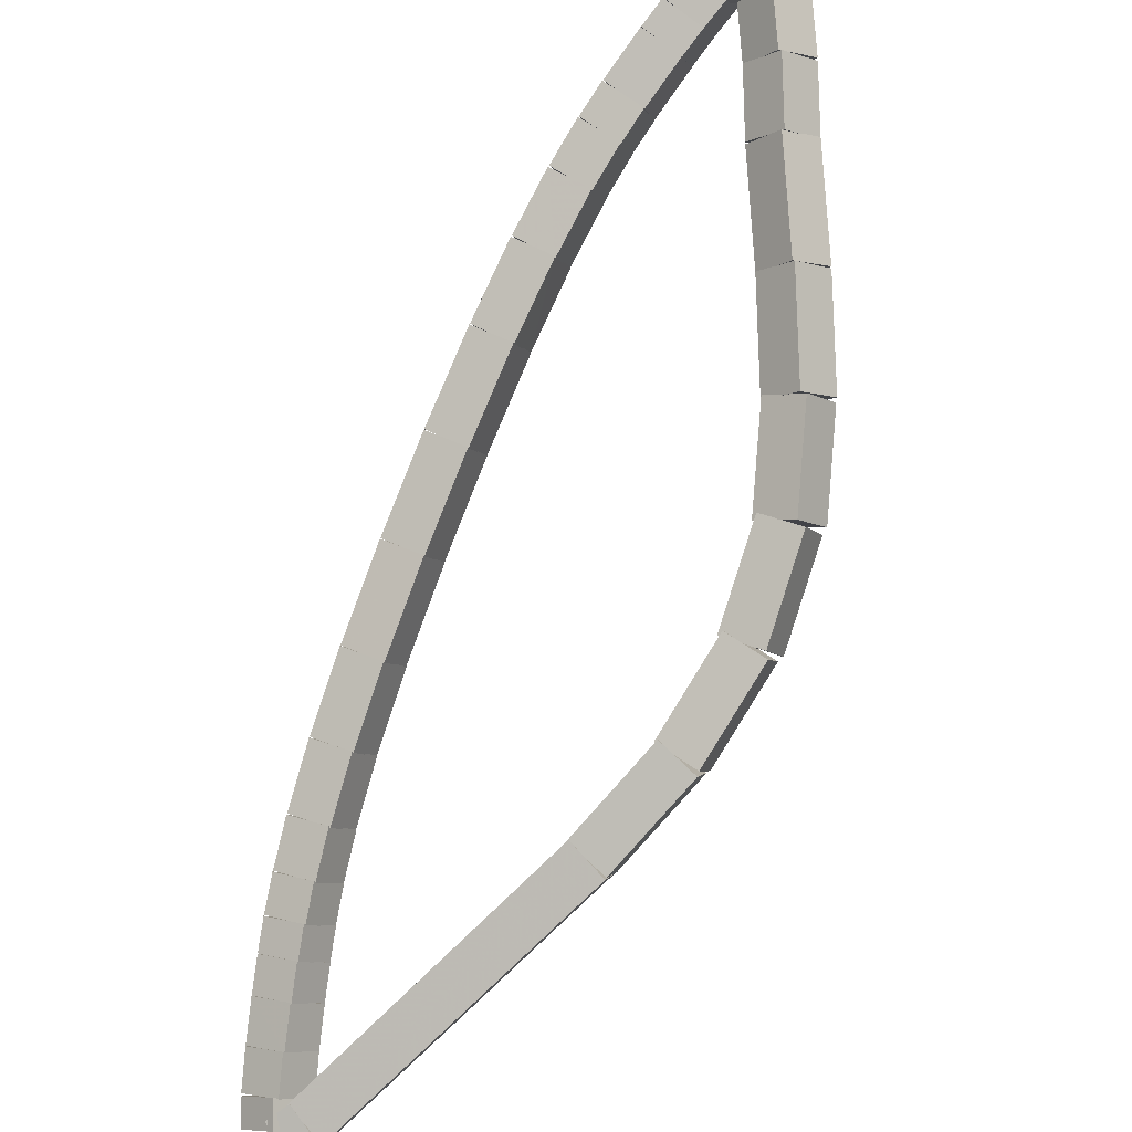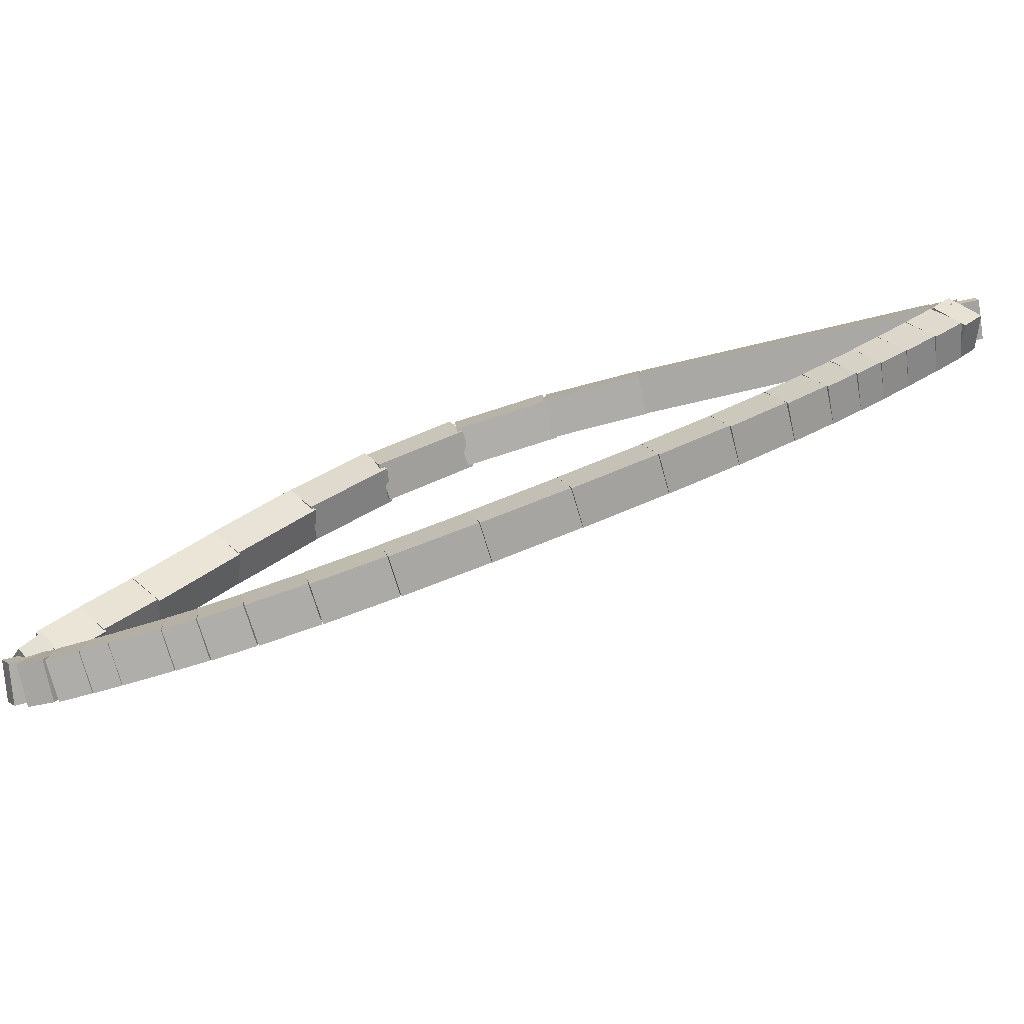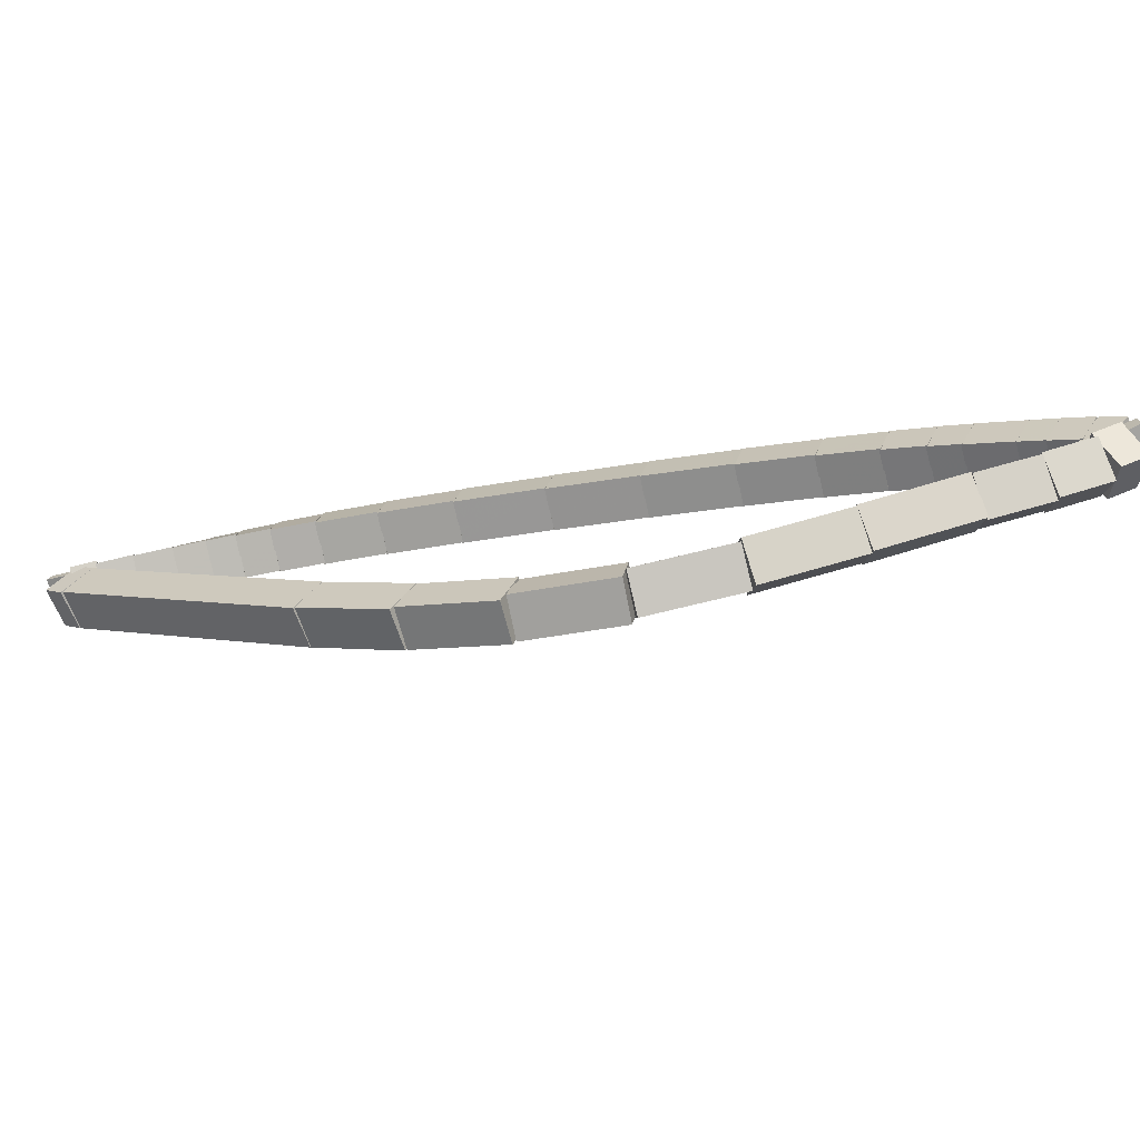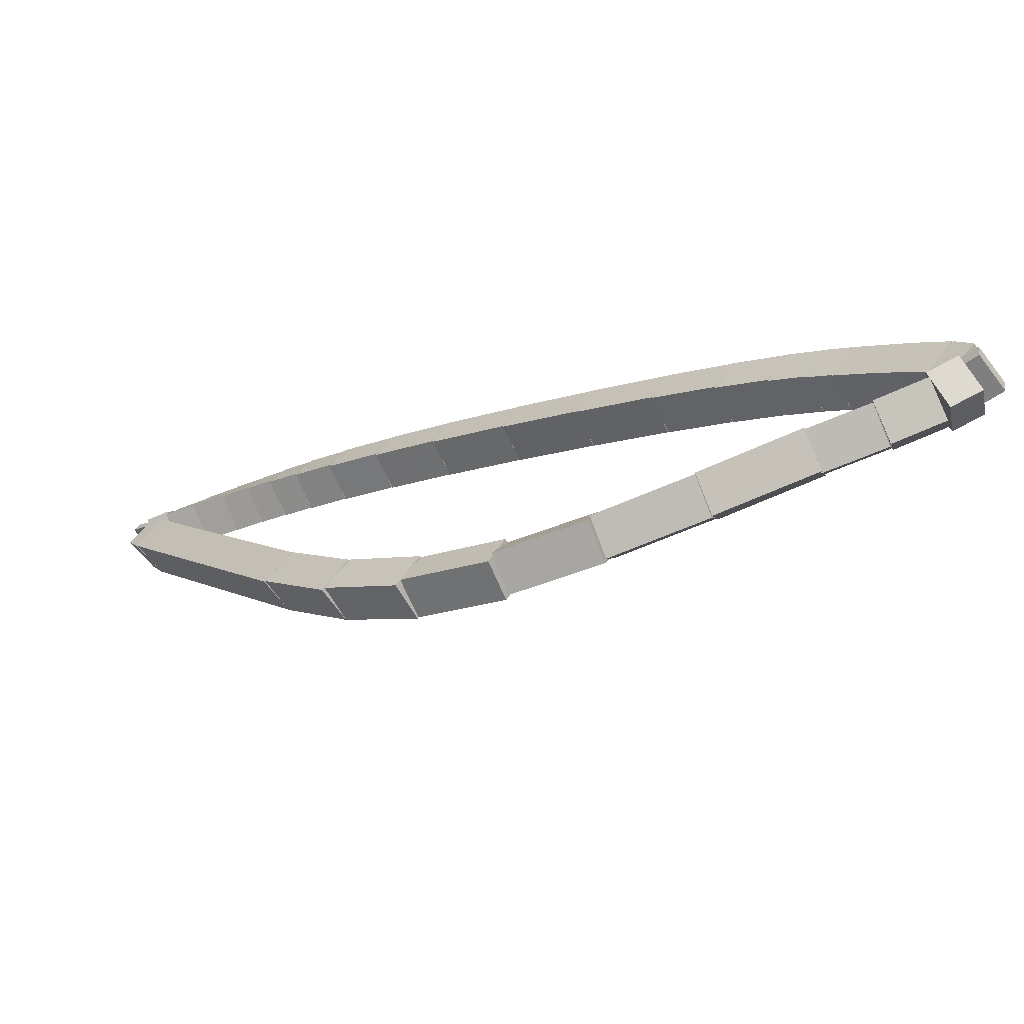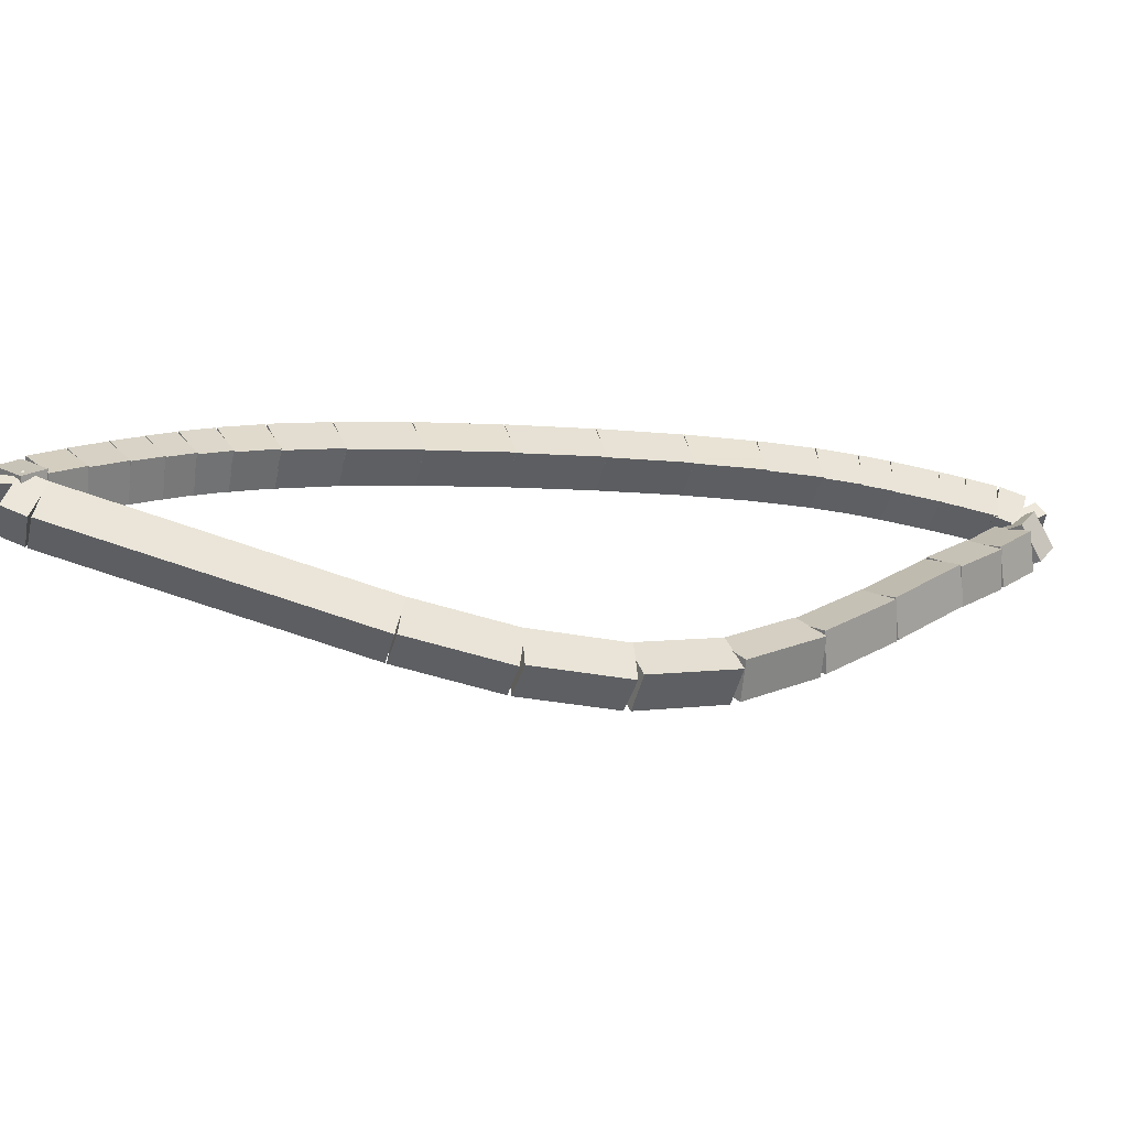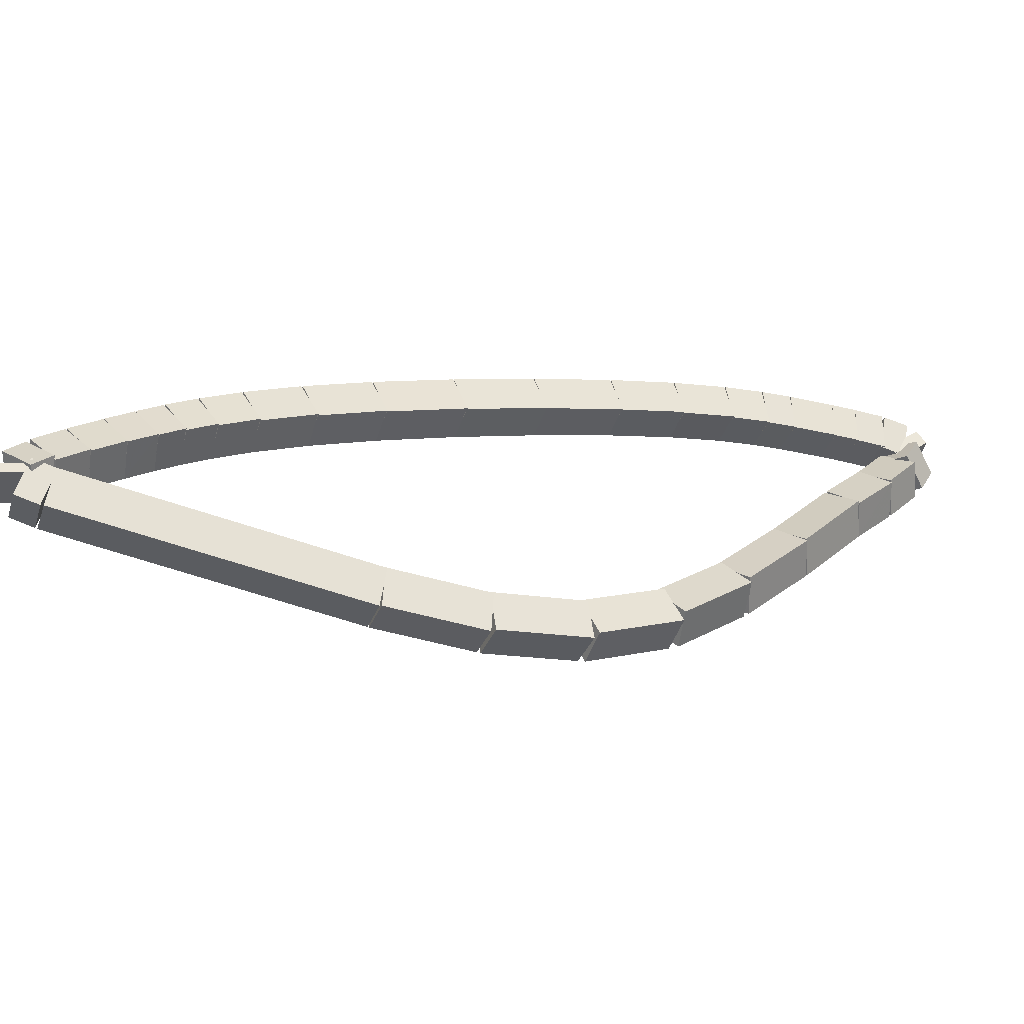
<metadata>
{"format":"obj","ext":"obj","renderer":"f3d","projection":"perspective","resolution":1024,"background":"white","views":[{"elev":-39.6,"azim":-121.7,"up":"+Z"},{"elev":63.0,"azim":21.7,"up":"+Y"},{"elev":-25.4,"azim":-118.2,"up":"+Y"},{"elev":-14.5,"azim":-99.2,"up":"+Y"},{"elev":-2.9,"azim":-158.4,"up":"+Y"},{"elev":4.4,"azim":-163.7,"up":"+Y"}]}
</metadata>
<code>
g name
v 35.96 39.95 38.39
v 35.96 39.68 38.5
v 35.7 39.64 38.39
v 35.7 39.9 38.29
v 35.67 40.18 39
v 35.68 39.91 39.1
v 35.42 39.86 39
v 35.41 40.13 38.9
f 1 2 3 4
f 6 2 1 5
f 5 1 4 8
f 6 5 8 7
f 8 4 3 7
f 7 3 2 6
g name
v 36.24 39.75 37.8
v 36.27 39.49 37.91
v 36.01 39.42 37.8
v 35.99 39.68 37.7
v 35.94 39.96 38.39
v 35.97 39.69 38.5
v 35.72 39.63 38.39
v 35.69 39.89 38.29
f 9 10 11 12
f 14 10 9 13
f 13 9 12 16
f 14 13 16 15
f 16 12 11 15
f 15 11 10 14
g name
v 36.55 39.62 37.26
v 36.62 39.37 37.37
v 36.39 39.25 37.26
v 36.31 39.5 37.15
v 36.21 39.77 37.8
v 36.28 39.52 37.92
v 36.05 39.4 37.8
v 35.98 39.65 37.69
f 17 18 19 20
f 22 18 17 21
f 21 17 20 24
f 22 21 24 23
f 24 20 19 23
f 23 19 18 22
g name
v 36.93 39.6 36.76
v 37.06 39.39 36.9
v 36.9 39.2 36.76
v 36.76 39.41 36.63
v 36.48 39.64 37.26
v 36.61 39.43 37.39
v 36.45 39.24 37.26
v 36.32 39.45 37.12
f 25 26 27 28
f 30 26 25 29
f 29 25 28 32
f 30 29 32 31
f 32 28 27 31
f 31 27 26 30
g name
v 37.41 39.69 36.35
v 37.56 39.51 36.51
v 37.48 39.29 36.35
v 37.33 39.47 36.19
v 36.88 39.6 36.76
v 37.03 39.42 36.92
v 36.94 39.2 36.76
v 36.79 39.38 36.6
f 33 34 35 36
f 38 34 33 37
f 37 33 36 40
f 38 37 40 39
f 40 36 35 39
f 39 35 34 38
g name
v 37.99 39.86 36
v 38.14 39.7 36.18
v 38.1 39.48 36
v 37.95 39.64 35.83
v 37.39 39.68 36.35
v 37.54 39.52 36.52
v 37.5 39.3 36.35
v 37.35 39.46 36.17
f 41 42 43 44
f 46 42 41 45
f 45 41 44 48
f 46 45 48 47
f 48 44 43 47
f 47 43 42 46
g name
v 39.79 40.5 35.11
v 39.93 40.34 35.29
v 39.92 40.13 35.11
v 39.77 40.29 34.93
v 37.98 39.86 36
v 38.12 39.7 36.19
v 38.11 39.48 36
v 37.97 39.64 35.82
f 49 50 51 52
f 54 50 49 53
f 53 49 52 56
f 54 53 56 55
f 56 52 51 55
f 55 51 50 54
g name
v 39.92 40.56 35.05
v 40.06 40.41 35.24
v 40.08 40.2 35.05
v 39.94 40.36 34.87
v 39.77 40.5 35.11
v 39.91 40.34 35.3
v 39.93 40.13 35.11
v 39.79 40.29 34.92
f 57 58 59 60
f 62 58 57 61
f 61 57 60 64
f 62 61 64 63
f 64 60 59 63
f 63 59 58 62
g name
v 39.86 40.53 35.1
v 39.97 40.33 35.26
v 40.21 40.33 35.1
v 40.09 40.54 34.94
v 39.83 40.48 35.05
v 39.95 40.28 35.22
v 40.18 40.28 35.05
v 40.06 40.49 34.89
f 65 66 67 68
f 70 66 65 69
f 69 65 68 72
f 70 69 72 71
f 72 68 67 71
f 71 67 66 70
g name
v 39.84 40.32 35.25
v 40.1 40.39 35.35
v 40.06 40.65 35.25
v 39.81 40.58 35.14
v 39.92 40.26 35.1
v 40.17 40.34 35.2
v 40.14 40.6 35.1
v 39.89 40.53 34.99
f 73 74 75 76
f 78 74 73 77
f 77 73 76 80
f 78 77 80 79
f 80 76 75 79
f 79 75 74 78
g name
v 39.75 40.36 35.46
v 39.98 40.47 35.57
v 39.9 40.72 35.46
v 39.67 40.61 35.35
v 39.87 40.3 35.25
v 40.11 40.42 35.36
v 40.03 40.67 35.25
v 39.8 40.55 35.14
f 81 82 83 84
f 86 82 81 85
f 85 81 84 88
f 86 85 88 87
f 88 84 83 87
f 87 83 82 86
g name
v 39.61 40.41 35.68
v 39.84 40.54 35.79
v 39.75 40.78 35.68
v 39.53 40.65 35.56
v 39.75 40.35 35.46
v 39.98 40.48 35.57
v 39.89 40.73 35.46
v 39.67 40.6 35.34
f 89 90 91 92
f 94 90 89 93
f 93 89 92 96
f 94 93 96 95
f 96 92 91 95
f 95 91 90 94
g name
v 39.49 40.45 35.86
v 39.71 40.58 35.97
v 39.62 40.82 35.86
v 39.4 40.69 35.74
v 39.62 40.4 35.68
v 39.84 40.54 35.79
v 39.75 40.78 35.68
v 39.53 40.65 35.56
f 97 98 99 100
f 102 98 97 101
f 101 97 100 104
f 102 101 104 103
f 104 100 99 103
f 103 99 98 102
g name
v 39.38 40.48 36.02
v 39.6 40.62 36.14
v 39.5 40.86 36.02
v 39.29 40.72 35.91
v 39.5 40.44 35.86
v 39.71 40.59 35.98
v 39.62 40.83 35.86
v 39.4 40.68 35.74
f 105 106 107 108
f 110 106 105 109
f 109 105 108 112
f 110 109 112 111
f 112 108 107 111
f 111 107 106 110
g name
v 39.26 40.51 36.21
v 39.46 40.67 36.33
v 39.35 40.9 36.21
v 39.15 40.74 36.09
v 39.4 40.48 36.02
v 39.6 40.63 36.15
v 39.49 40.86 36.02
v 39.29 40.71 35.9
f 113 114 115 116
f 118 114 113 117
f 117 113 116 120
f 118 117 120 119
f 120 116 115 119
f 119 115 114 118
g name
v 39.07 40.54 36.45
v 39.26 40.71 36.58
v 39.15 40.94 36.45
v 38.96 40.77 36.33
v 39.27 40.51 36.21
v 39.46 40.68 36.34
v 39.34 40.9 36.21
v 39.15 40.73 36.09
f 121 122 123 124
f 126 122 121 125
f 125 121 124 128
f 126 125 128 127
f 128 124 123 127
f 127 123 122 126
g name
v 38.81 40.57 36.78
v 38.98 40.75 36.91
v 38.86 40.97 36.78
v 38.68 40.79 36.65
v 39.09 40.54 36.45
v 39.26 40.72 36.58
v 39.13 40.94 36.45
v 38.96 40.76 36.32
f 129 130 131 132
f 134 130 129 133
f 133 129 132 136
f 134 133 136 135
f 136 132 131 135
f 135 131 130 134
g name
v 38.47 40.6 37.16
v 38.63 40.79 37.3
v 38.5 41 37.16
v 38.34 40.81 37.03
v 38.82 40.57 36.78
v 38.98 40.76 36.91
v 38.85 40.97 36.78
v 38.69 40.78 36.64
f 137 138 139 140
f 142 138 137 141
f 141 137 140 144
f 142 141 144 143
f 144 140 139 143
f 143 139 138 142
g name
v 38.05 40.61 37.61
v 38.2 40.8 37.74
v 38.06 41.01 37.61
v 37.91 40.81 37.47
v 38.48 40.6 37.16
v 38.63 40.79 37.3
v 38.49 41 37.16
v 38.34 40.8 37.02
f 145 146 147 148
f 150 146 145 149
f 149 145 148 152
f 150 149 152 151
f 152 148 147 151
f 151 147 146 150
g name
v 37.61 40.61 38.05
v 37.75 40.81 38.2
v 37.61 41.01 38.05
v 37.47 40.81 37.91
v 38.06 40.61 37.61
v 38.2 40.81 37.75
v 38.06 41.01 37.61
v 37.91 40.81 37.46
f 153 154 155 156
f 158 154 153 157
f 157 153 156 160
f 158 157 160 159
f 160 156 155 159
f 159 155 154 158
g name
v 37.17 40.6 38.48
v 37.3 40.8 38.63
v 37.16 41 38.48
v 37.02 40.79 38.34
v 37.61 40.61 38.05
v 37.75 40.81 38.2
v 37.6 41.01 38.05
v 37.47 40.8 37.91
f 161 162 163 164
f 166 162 161 165
f 165 161 164 168
f 166 165 168 167
f 168 164 163 167
f 167 163 162 166
g name
v 36.79 40.57 38.83
v 36.91 40.78 38.98
v 36.77 40.97 38.83
v 36.64 40.76 38.69
v 37.17 40.6 38.48
v 37.3 40.8 38.63
v 37.15 41 38.48
v 37.03 40.79 38.34
f 169 170 171 172
f 174 170 169 173
f 173 169 172 176
f 174 173 176 175
f 176 172 171 175
f 175 171 170 174
g name
v 36.48 40.54 39.1
v 36.59 40.75 39.26
v 36.44 40.94 39.1
v 36.33 40.72 38.95
v 36.8 40.57 38.83
v 36.91 40.79 38.99
v 36.76 40.97 38.83
v 36.65 40.76 38.68
f 177 178 179 180
f 182 178 177 181
f 181 177 180 184
f 182 181 184 183
f 184 180 179 183
f 183 179 178 182
g name
v 36.25 40.5 39.29
v 36.34 40.72 39.45
v 36.19 40.9 39.29
v 36.1 40.68 39.13
v 36.49 40.54 39.1
v 36.58 40.76 39.26
v 36.43 40.94 39.1
v 36.34 40.72 38.95
f 185 186 187 188
f 190 186 185 189
f 189 185 188 192
f 190 189 192 191
f 192 188 187 191
f 191 187 186 190
g name
v 36.08 40.47 39.42
v 36.15 40.69 39.58
v 36 40.86 39.42
v 35.93 40.64 39.26
v 36.26 40.51 39.29
v 36.34 40.72 39.45
v 36.18 40.9 39.29
v 36.11 40.68 39.13
f 193 194 195 196
f 198 194 193 197
f 197 193 196 200
f 198 197 200 199
f 200 196 195 199
f 199 195 194 198
g name
v 35.8 40.41 39.61
v 35.87 40.63 39.78
v 35.72 40.8 39.61
v 35.65 40.58 39.44
v 36.08 40.47 39.42
v 36.15 40.69 39.59
v 36 40.86 39.42
v 35.93 40.64 39.25
f 201 202 203 204
f 206 202 201 205
f 205 201 204 208
f 206 205 208 207
f 208 204 203 207
f 207 203 202 206
g name
v 35.65 40.37 39.71
v 35.71 40.59 39.88
v 35.56 40.76 39.71
v 35.5 40.54 39.54
v 35.81 40.41 39.61
v 35.86 40.63 39.78
v 35.71 40.8 39.61
v 35.66 40.58 39.44
f 209 210 211 212
f 214 210 209 213
f 213 209 212 216
f 214 213 216 215
f 216 212 211 215
f 215 211 210 214
g name
v 35.47 40.32 39.83
v 35.52 40.54 40
v 35.36 40.71 39.83
v 35.32 40.49 39.66
v 35.66 40.37 39.71
v 35.7 40.59 39.88
v 35.55 40.76 39.71
v 35.5 40.54 39.54
f 217 218 219 220
f 222 218 217 221
f 221 217 220 224
f 222 221 224 223
f 224 220 219 223
f 223 219 218 222
g name
v 35.33 40.26 39.9
v 35.32 40.48 40.09
v 35.18 40.64 39.9
v 35.18 40.42 39.72
v 35.49 40.33 39.83
v 35.49 40.54 40.01
v 35.34 40.7 39.83
v 35.35 40.49 39.64
f 225 226 227 228
f 230 226 225 229
f 229 225 228 232
f 230 229 232 231
f 232 228 227 231
f 231 227 226 230
g name
v 35.31 40.23 39.87
v 35.13 40.33 40.06
v 35.03 40.51 39.87
v 35.21 40.41 39.68
v 35.39 40.31 39.9
v 35.21 40.41 40.09
v 35.11 40.59 39.9
v 35.29 40.49 39.71
f 233 234 235 236
f 238 234 233 237
f 237 233 236 240
f 238 237 240 239
f 240 236 235 239
f 239 235 234 238
g name
v 35.4 40.35 39.68
v 35.29 40.11 39.78
v 35.04 40.18 39.68
v 35.15 40.42 39.57
v 35.35 40.45 39.87
v 35.25 40.21 39.97
v 34.99 40.28 39.87
v 35.1 40.52 39.77
f 241 242 243 244
f 246 242 241 245
f 245 241 244 248
f 246 245 248 247
f 248 244 243 247
f 247 243 242 246
g name
v 35.49 40.3 39.37
v 35.49 40.04 39.47
v 35.23 39.99 39.37
v 35.23 40.26 39.27
v 35.35 40.42 39.68
v 35.35 40.16 39.78
v 35.09 40.11 39.68
v 35.09 40.38 39.57
f 249 250 251 252
f 254 250 249 253
f 253 249 252 256
f 254 253 256 255
f 256 252 251 255
f 255 251 250 254
g name
v 35.66 40.19 39
v 35.69 39.92 39.1
v 35.44 39.85 39
v 35.41 40.12 38.9
v 35.47 40.31 39.37
v 35.5 40.05 39.47
v 35.25 39.98 39.37
v 35.22 40.24 39.26
f 257 258 259 260
f 262 258 257 261
f 261 257 260 264
f 262 261 264 263
f 264 260 259 263
f 263 259 258 262

</code>
